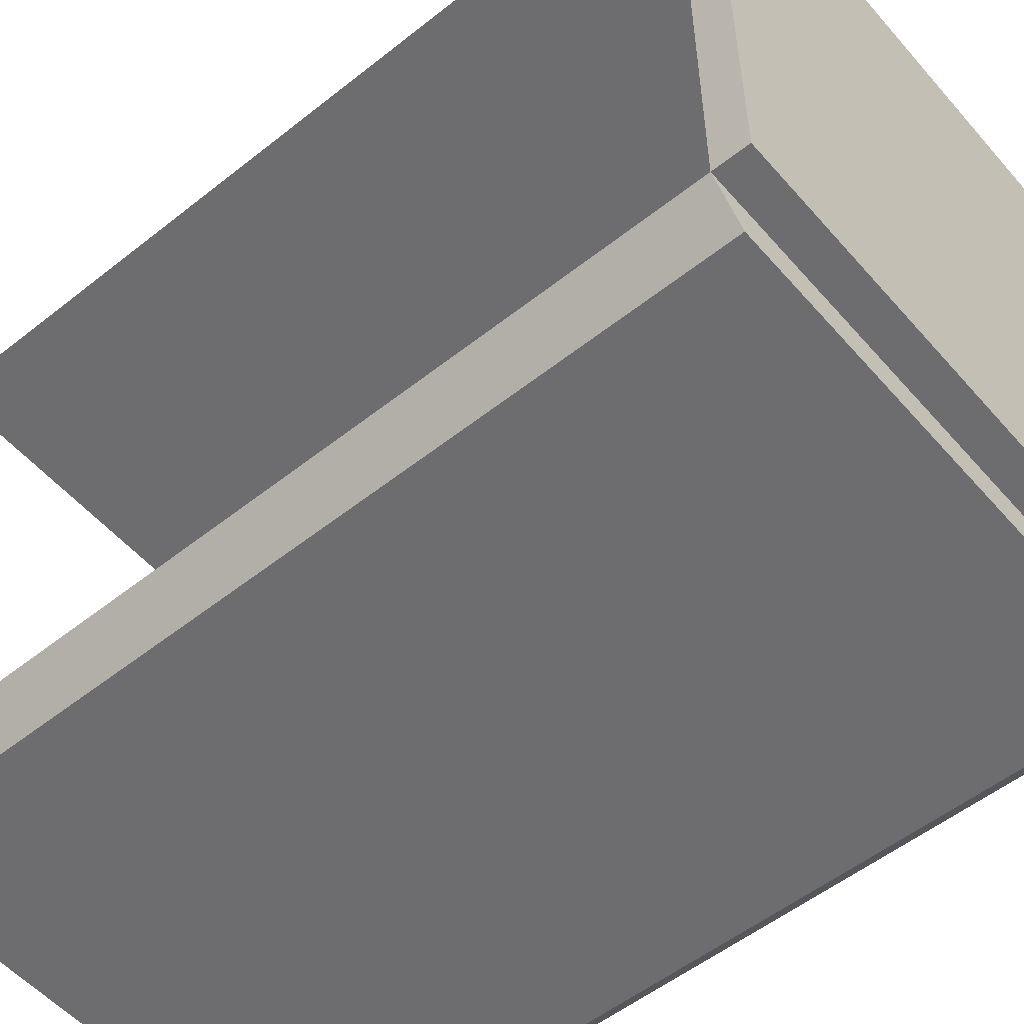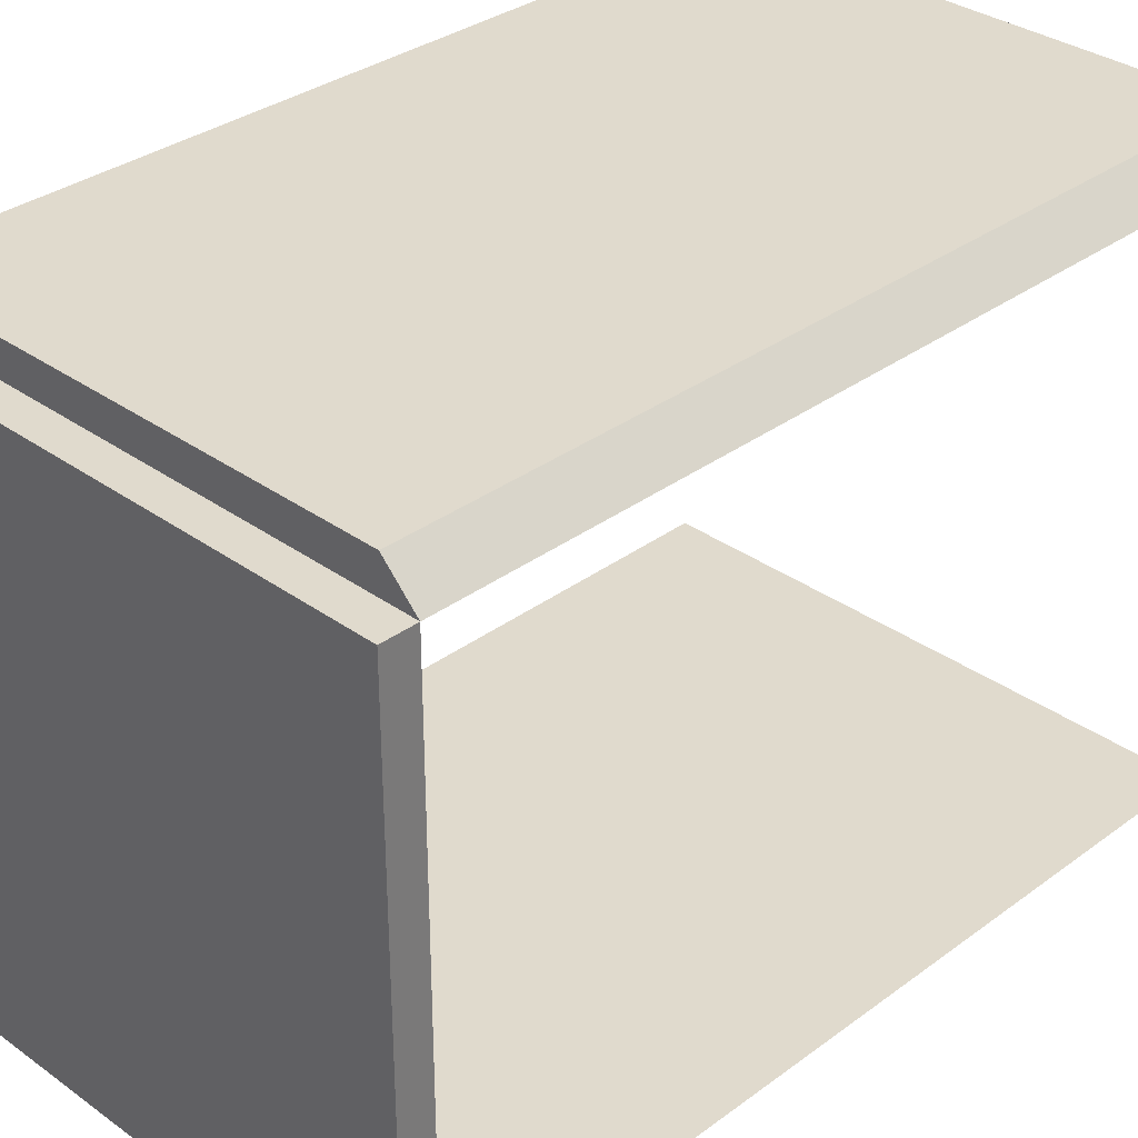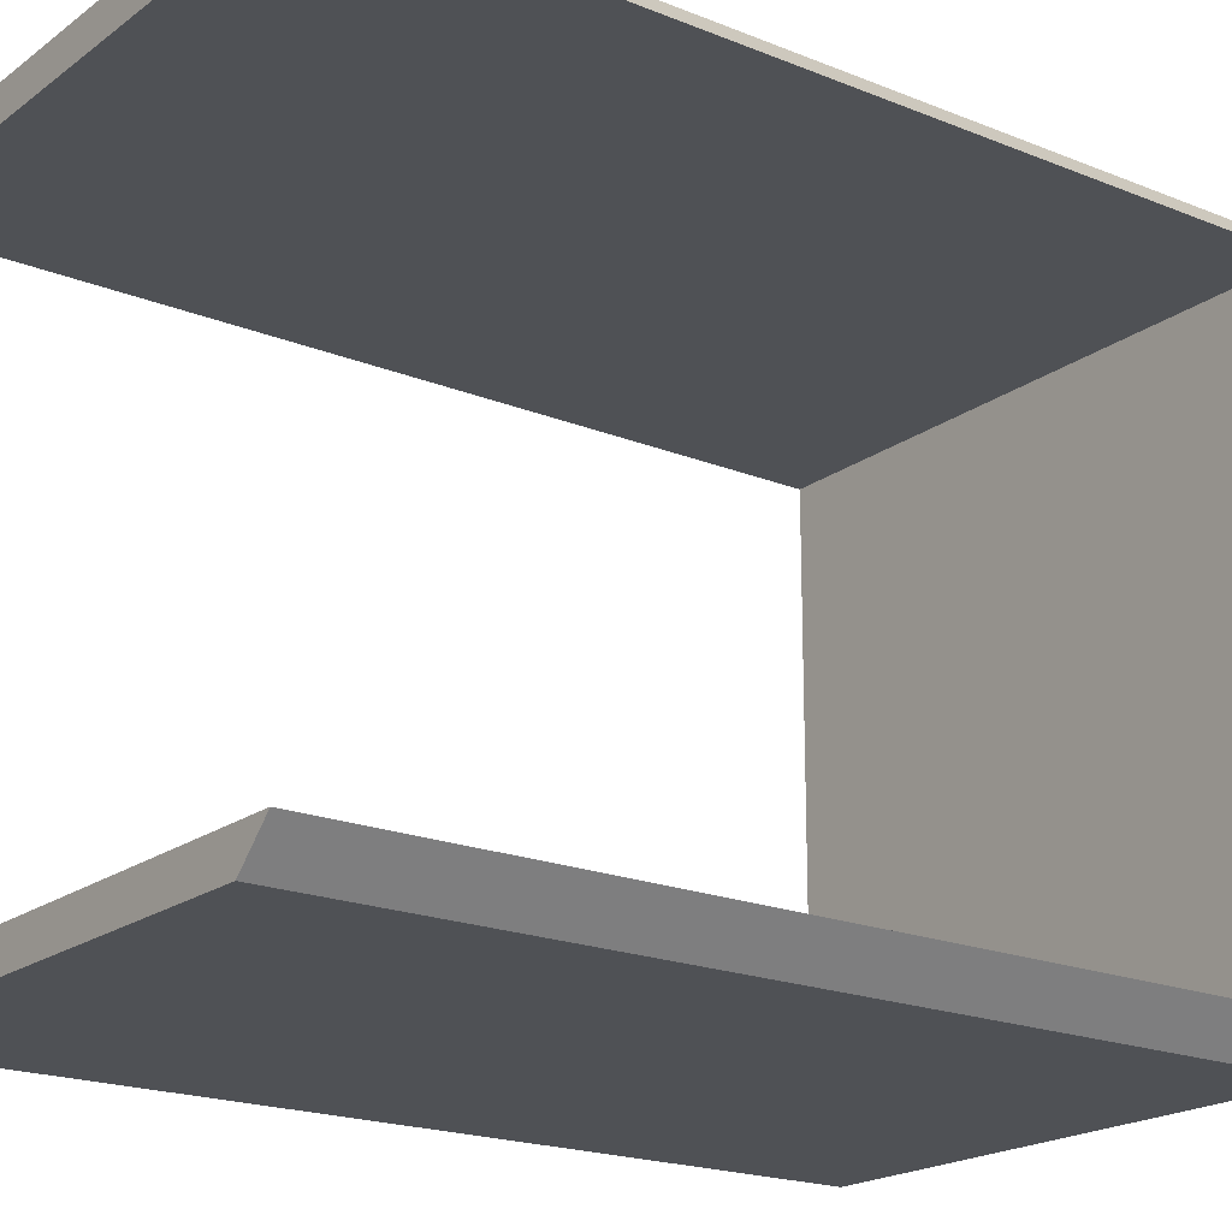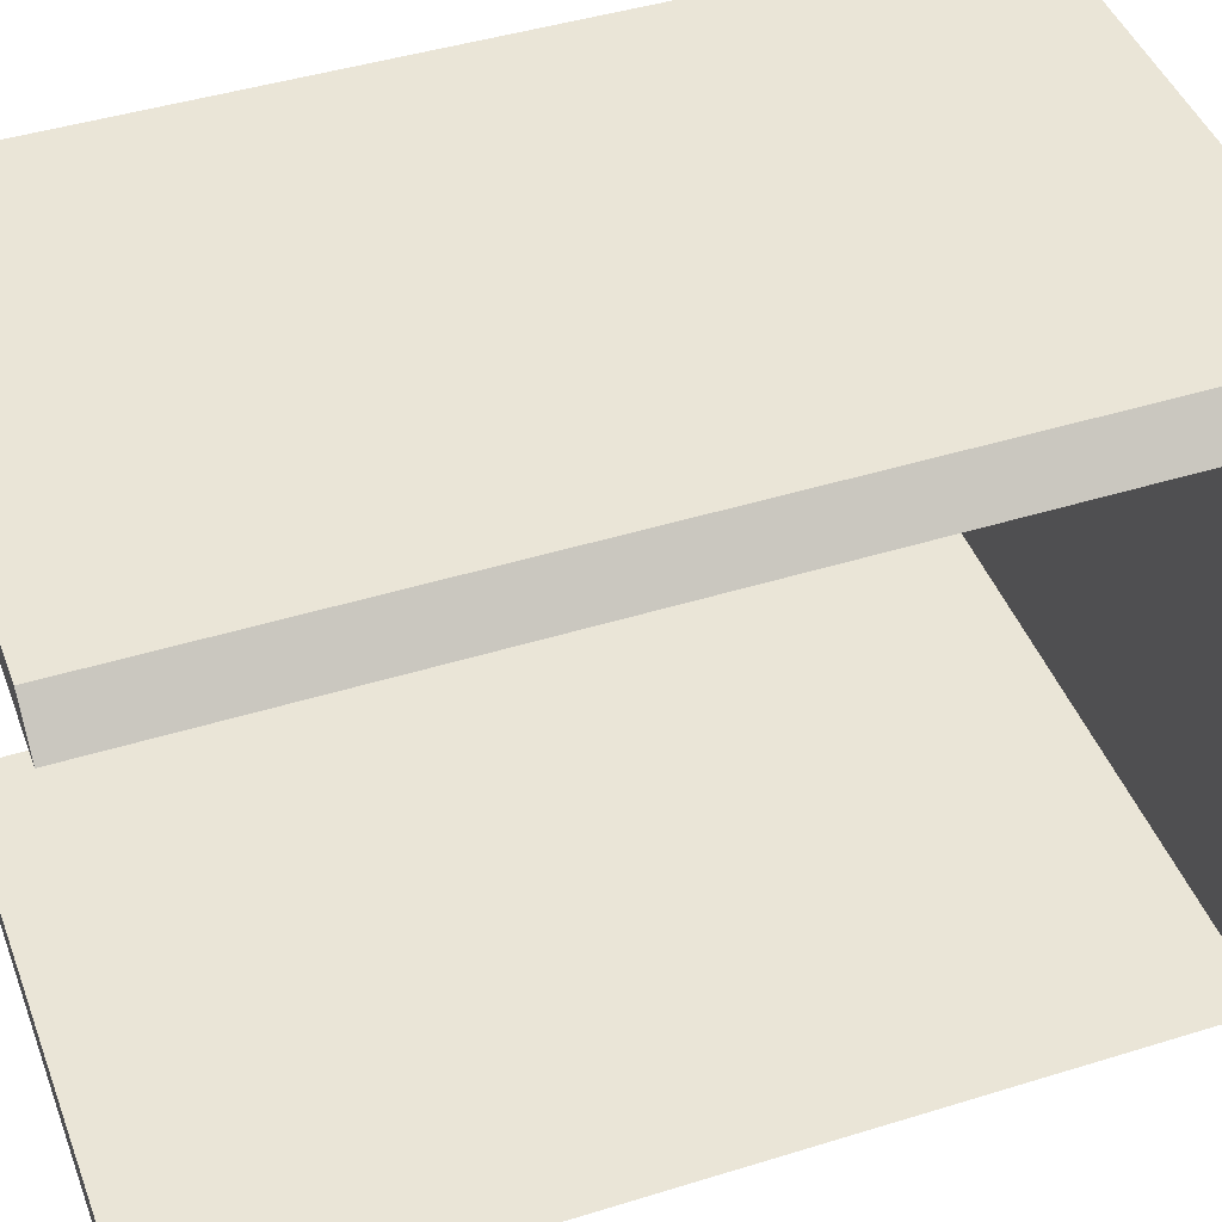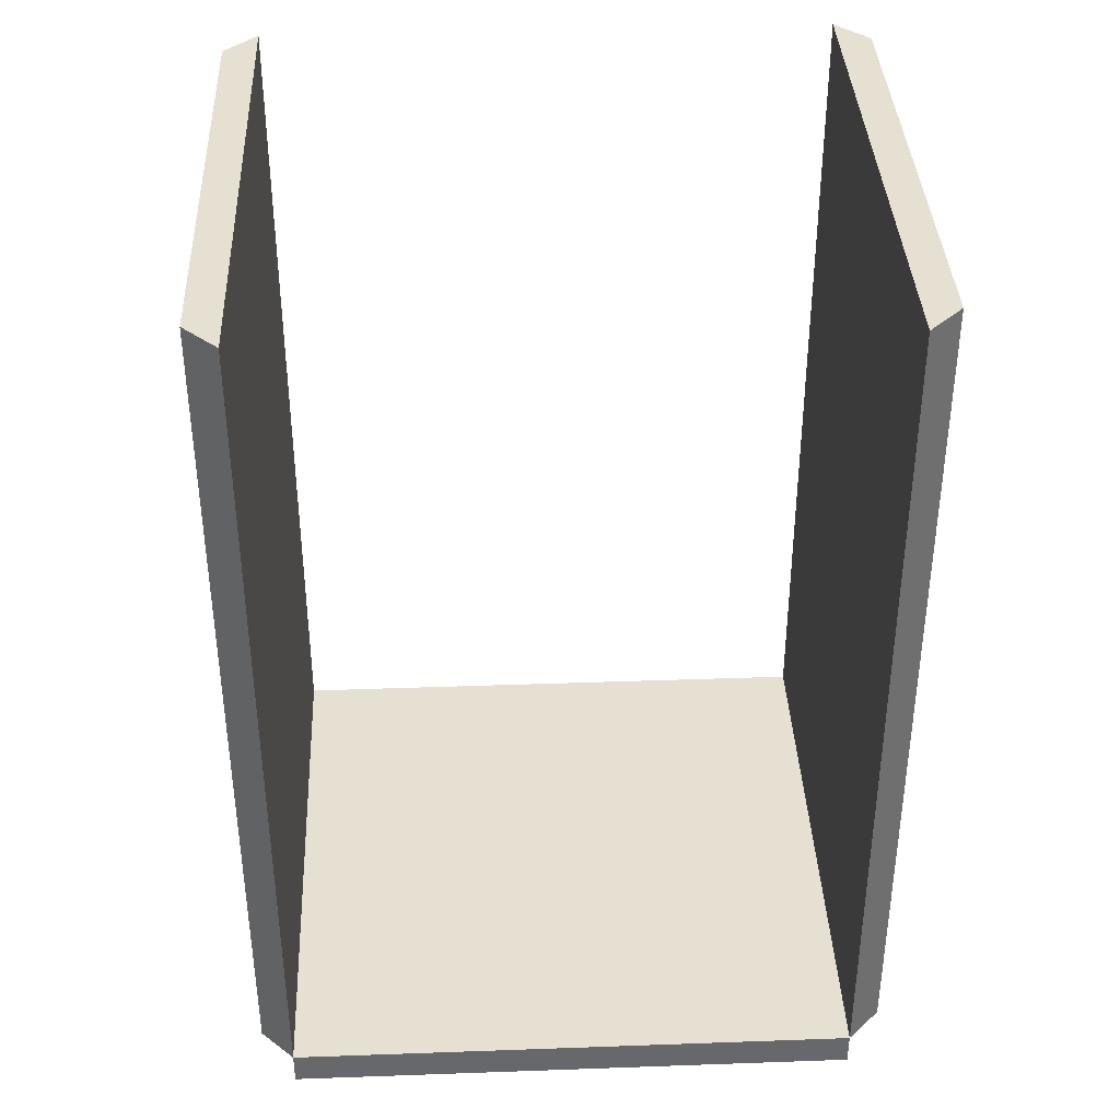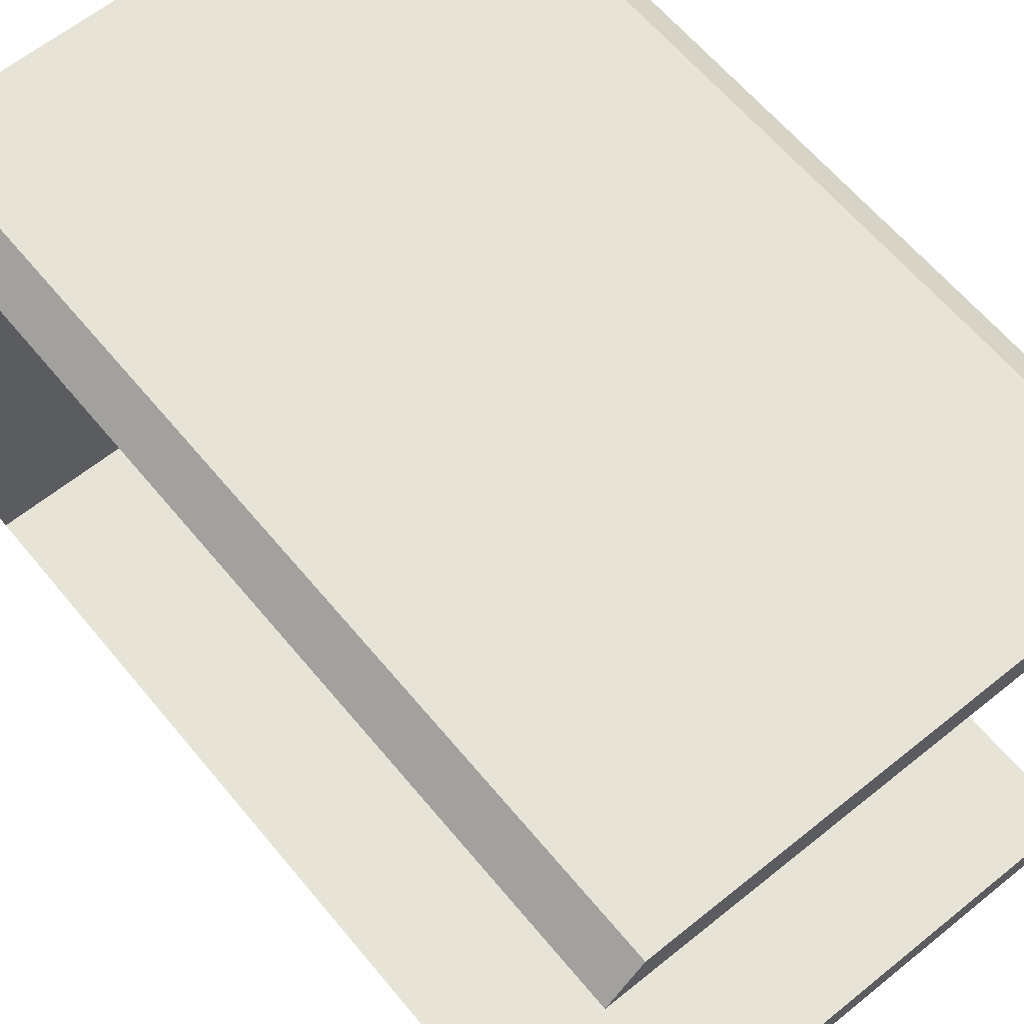
<metadata>
{"format":"obj","ext":"obj","renderer":"f3d","projection":"perspective","resolution":1024,"background":"white","views":[{"elev":-54.1,"azim":-49.9,"up":"+Z"},{"elev":33.1,"azim":44.6,"up":"+Z"},{"elev":-19.7,"azim":-126.9,"up":"+Z"},{"elev":44.1,"azim":-110.0,"up":"+Z"},{"elev":37.8,"azim":-92.6,"up":"+Y"},{"elev":62.1,"azim":140.6,"up":"+Z"}]}
</metadata>
<code>
v 0.17 -0.1667 0.17
v 0.15 -0.1667 0.19
v 0.15 0.3433 0.19
v 0.17 0.3433 0.17
v -0.17 -0.1667 0.17
v -0.17 0.3433 0.17
v -0.15 0.3433 0.19
v -0.15 -0.1667 0.19
v -0.17 -0.1667 -0.17
v -0.15 -0.1667 -0.19
v -0.15 0.3433 -0.19
v -0.17 0.3433 -0.17
v 0.17 -0.1667 -0.17
v 0.17 0.3433 -0.17
v 0.15 0.3433 -0.19
v 0.15 -0.1667 -0.19
v -0.17 -0.1867 0.17
v -0.17 -0.1667 0.17
v 0.17 -0.1667 0.17
v 0.17 -0.1867 0.17
v -0.17 -0.1867 -0.17
v 0.17 -0.1867 -0.17
v 0.17 -0.1667 -0.17
v -0.17 -0.1667 -0.17
o group128369032
g mesh128369032
f 4 3 2 1
f 8 7 6 5
f 2 8 5 1
f 6 7 3 4
f 5 6 4 1
f 3 7 8 2
o group1978143402
g mesh1978143402
f 12 11 10 9
f 16 15 14 13
f 10 16 13 9
f 14 15 11 12
f 13 14 12 9
f 11 15 16 10
o group756052679
g mesh756052679
f 20 19 18 17
f 24 23 22 21
f 18 24 21 17
f 22 23 19 20
f 21 22 20 17
f 19 23 24 18

</code>
